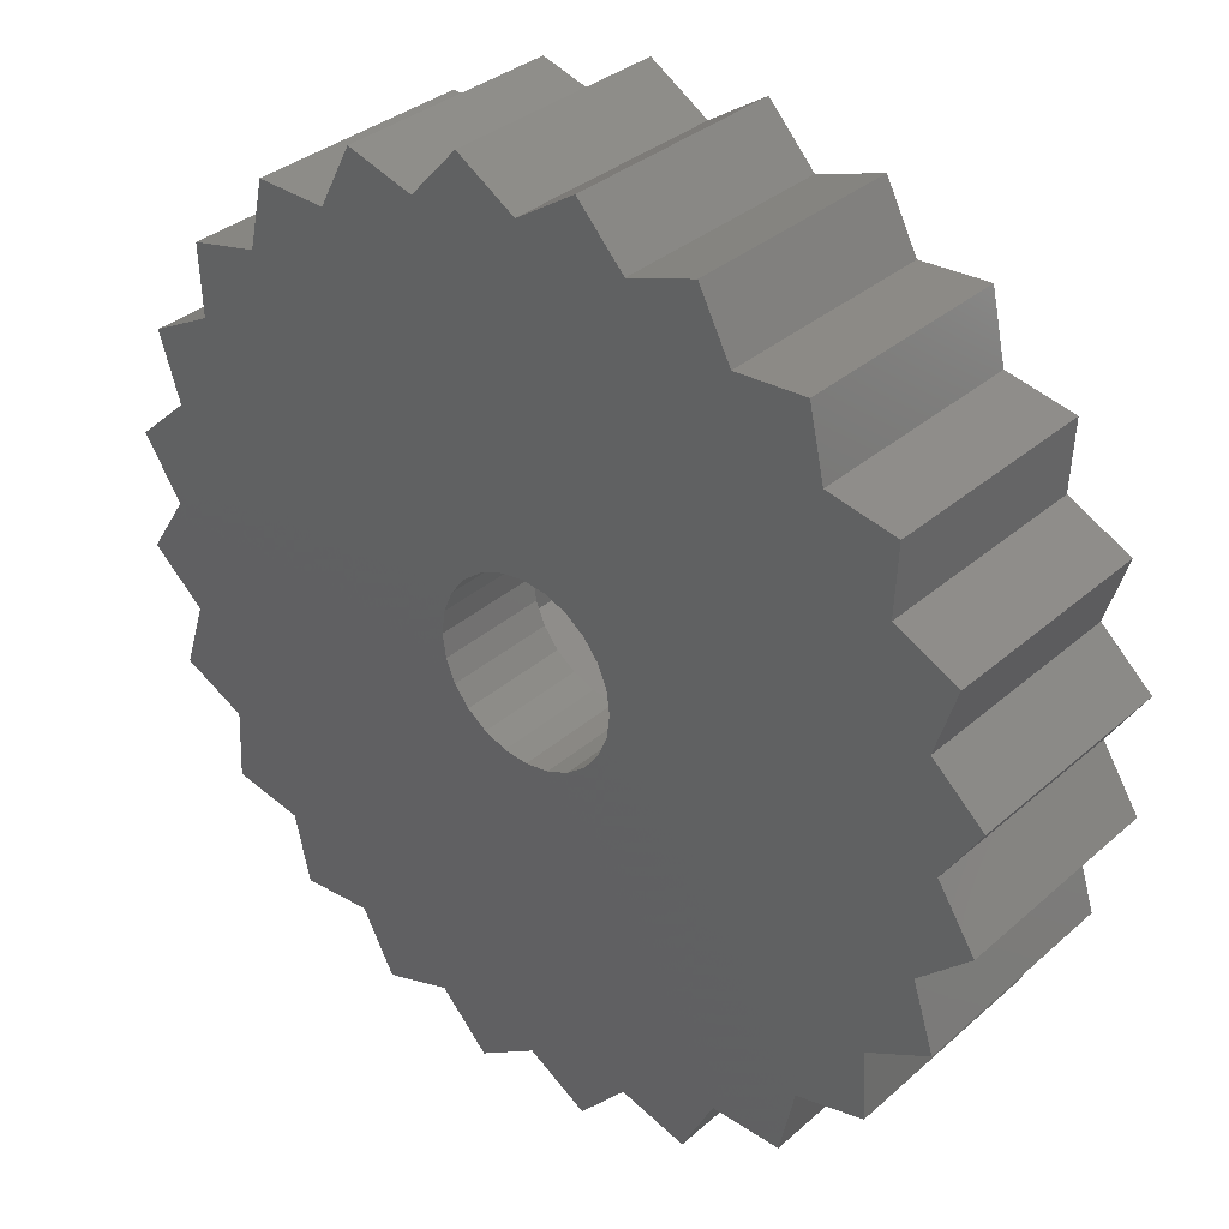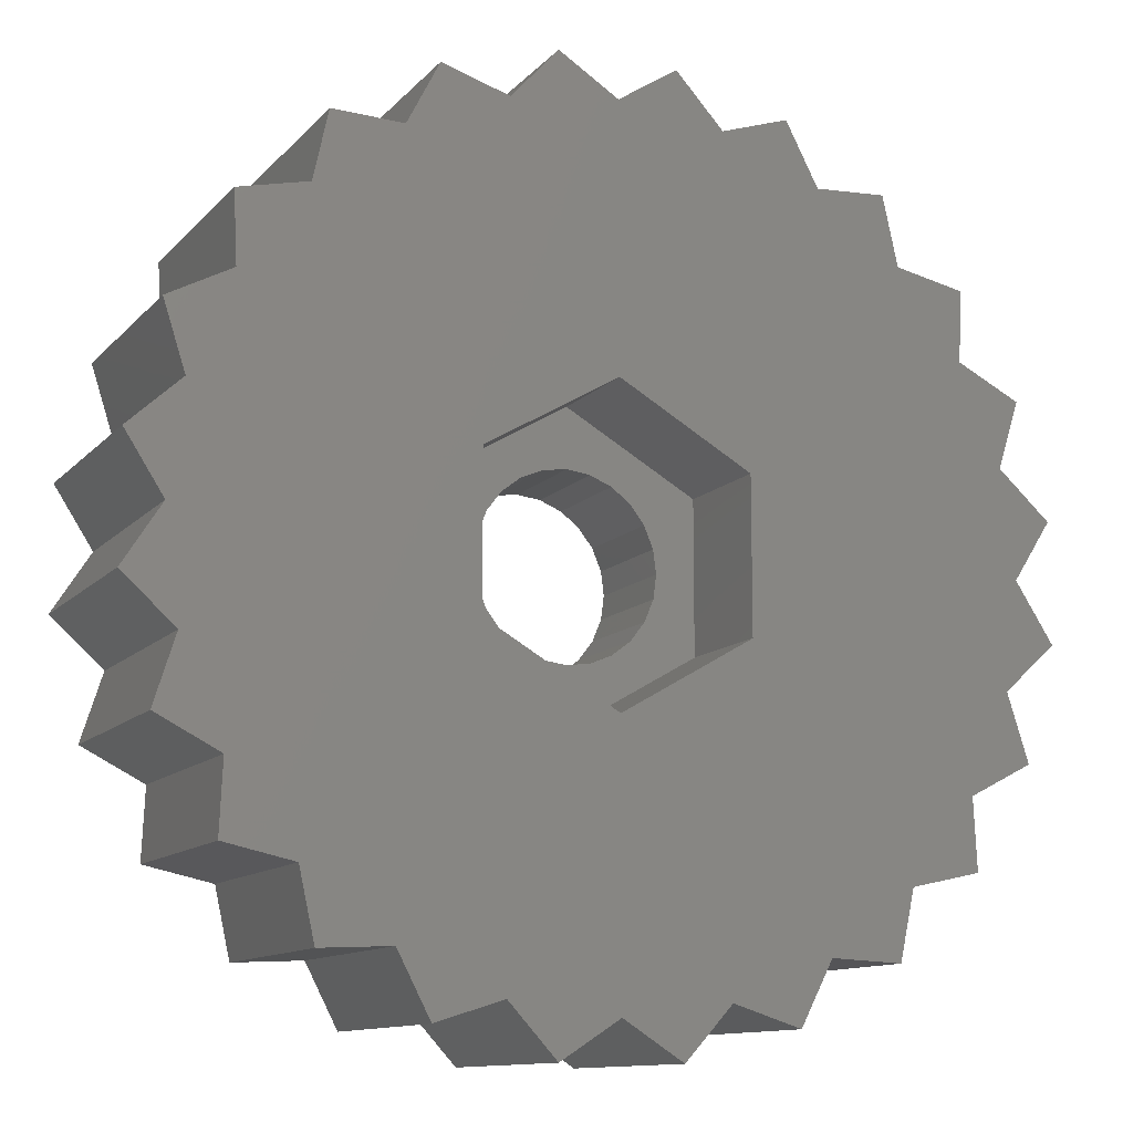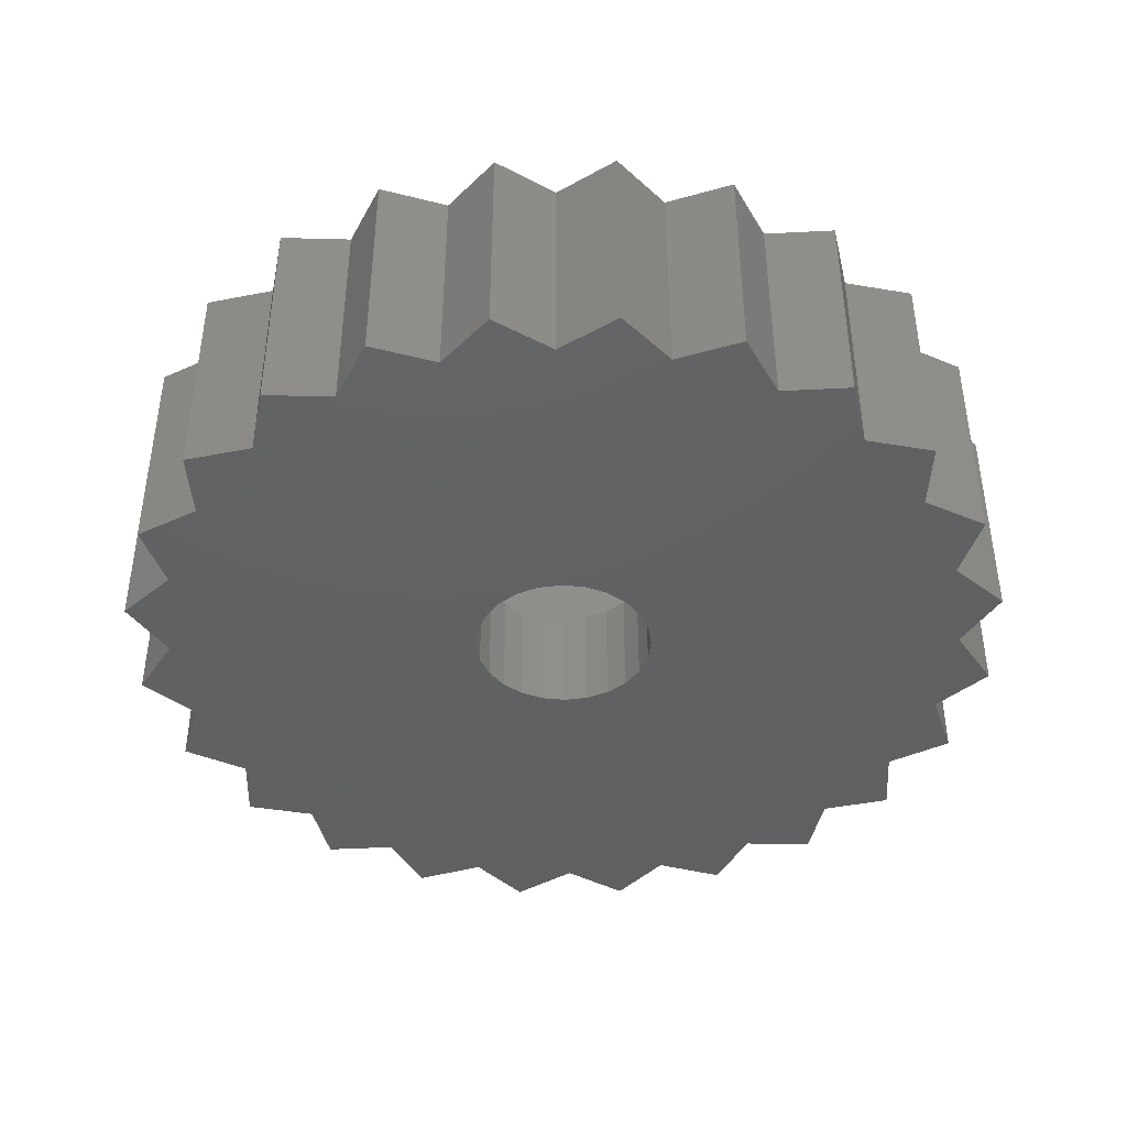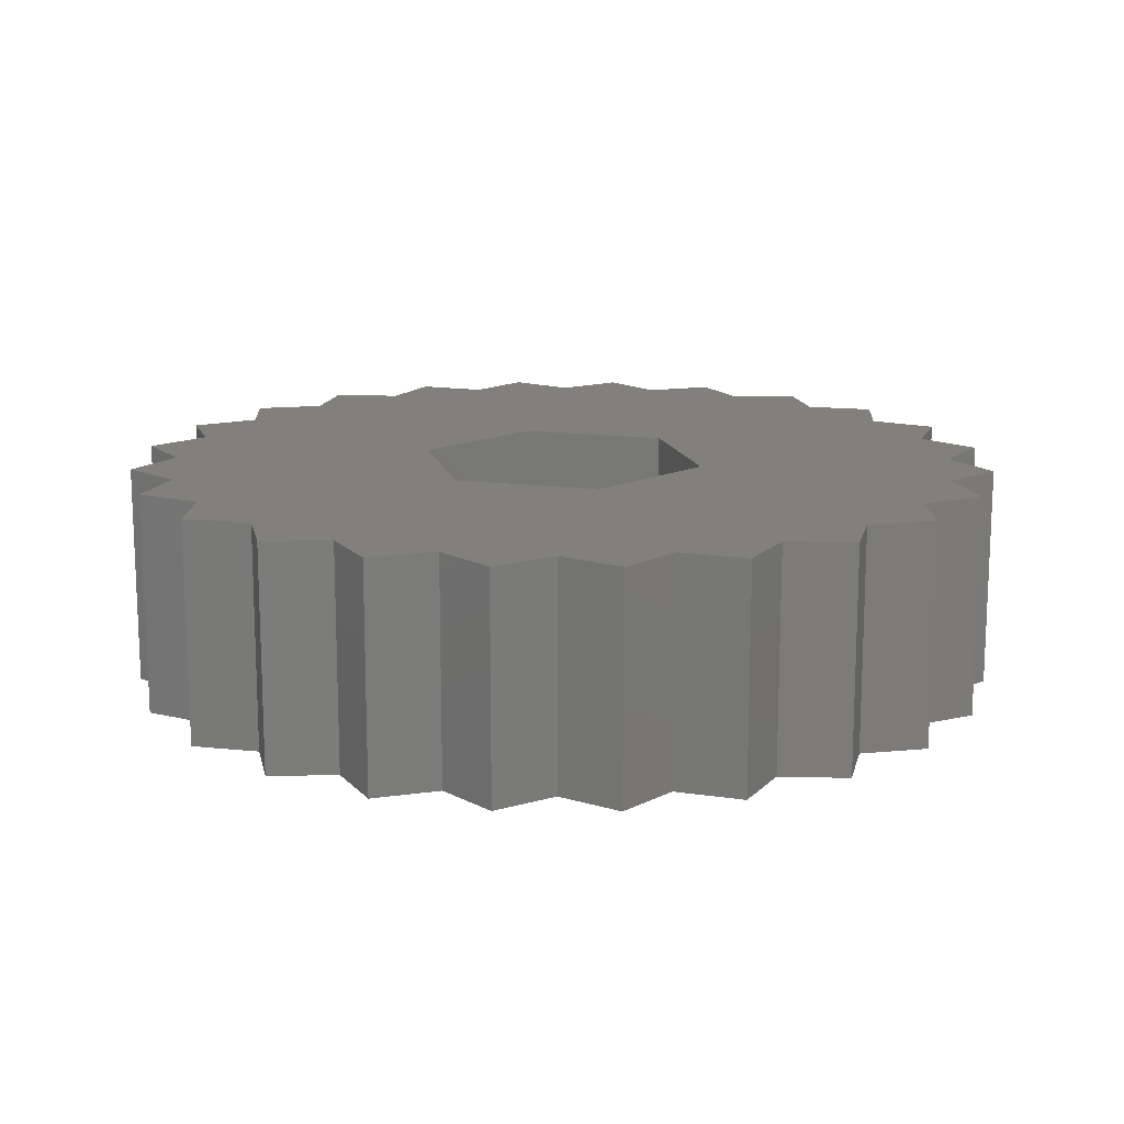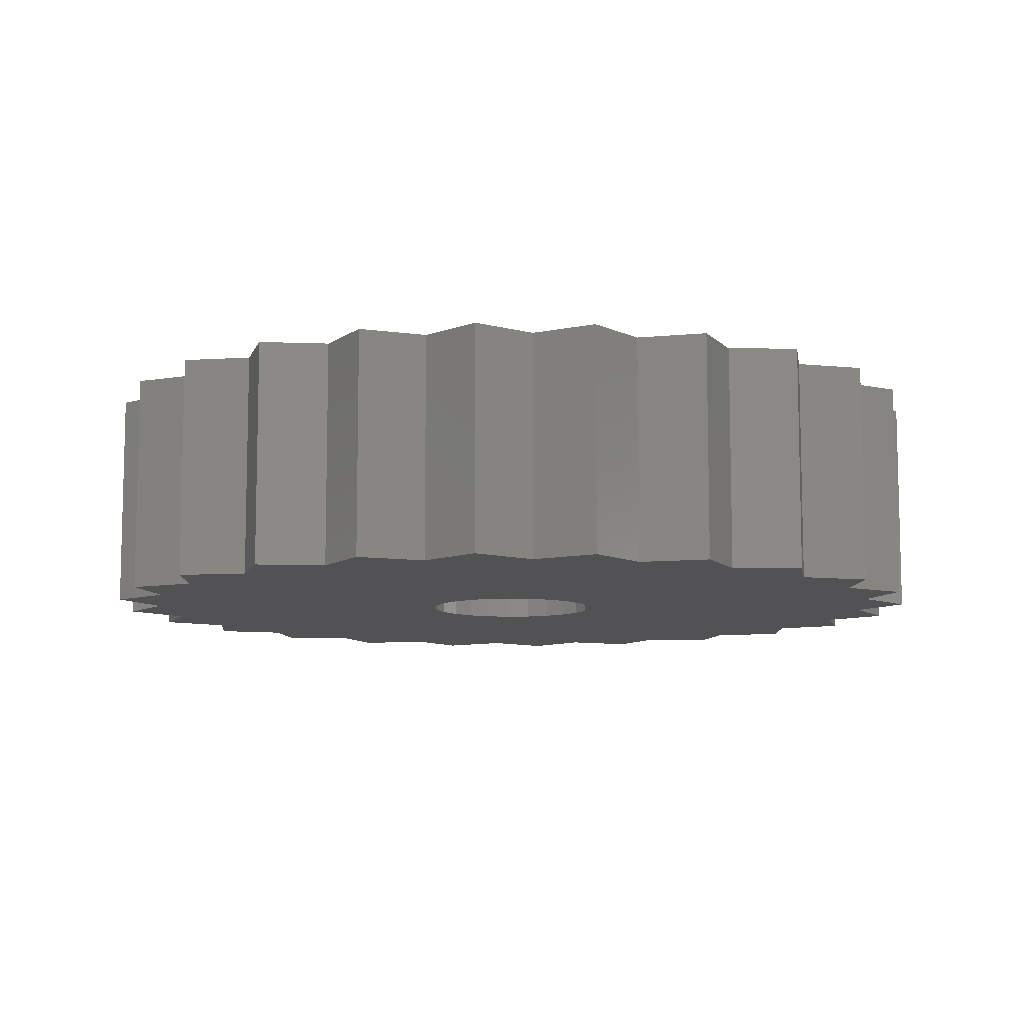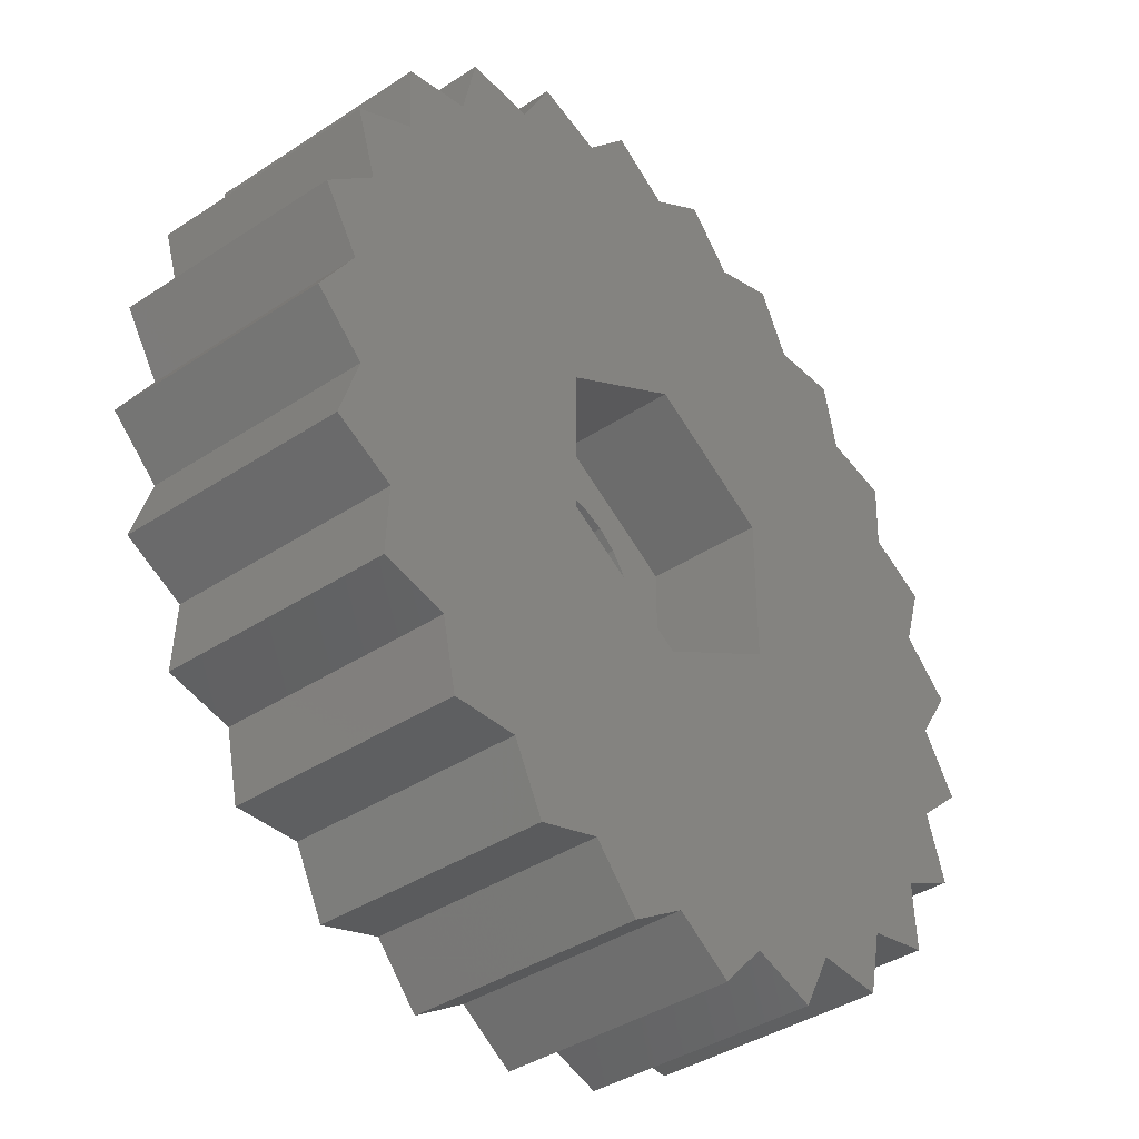
<metadata>
{"format":"stl","ext":"stl","renderer":"f3d","projection":"perspective","resolution":1024,"background":"white","views":[{"elev":33.7,"azim":-139.8,"up":"+Y"},{"elev":-11.5,"azim":-24.4,"up":"+Y"},{"elev":-42.7,"azim":151.0,"up":"+Z"},{"elev":14.8,"azim":45.6,"up":"+Z"},{"elev":-9.3,"azim":-17.9,"up":"+Z"},{"elev":-39.7,"azim":-50.8,"up":"+Y"}]}
</metadata>
<code>
# stl→obj: 156 verts, 312 faces
v 9.072 2.476 3.5
v 9.59 2.408 1
v 9.072 2.476 1
v 9.59 2.408 3.5
v 10.11 2.476 1
v 10.11 2.476 3.5
v 10.59 2.676 1
v 10.59 2.676 3.5
v 11 2.993 1
v 11 2.993 3.5
v 11.32 3.408 3.5
v 11.32 3.408 1
v 11.52 3.89 3.5
v 11.52 3.89 1
v 11.59 4.408 3.5
v 11.59 4.408 1
v 11.52 4.925 3.5
v 11.52 4.925 1
v 11.32 5.408 3.5
v 11.32 5.408 1
v 11 5.822 3.5
v 11 5.822 1
v 10.59 6.14 1
v 10.59 6.14 3.5
v 10.11 6.34 1
v 10.11 6.34 3.5
v 9.59 6.408 1
v 9.59 6.408 3.5
v 9.072 6.34 1
v 9.072 6.34 3.5
v 8.59 6.14 1
v 8.59 6.14 3.5
v 8.176 5.822 1
v 8.176 5.822 3.5
v 7.858 5.408 3.5
v 7.858 5.408 1
v 7.658 4.925 3.5
v 7.658 4.925 1
v 7.59 4.408 3.5
v 7.59 4.408 1
v 7.658 3.89 3.5
v 7.658 3.89 1
v 7.858 3.408 3.5
v 7.858 3.408 1
v 8.176 2.993 3.5
v 8.176 2.993 1
v 8.59 2.676 1
v 8.59 2.676 3.5
v 6.732 2.758 3.5
v 6.732 6.058 3.5
v 9.59 1.108 3.5
v 12.45 2.758 3.5
v 9.59 7.708 3.5
v 12.45 6.058 3.5
v 6.732 2.758 6
v 6.732 6.058 6
v 9.59 1.108 6
v 12.45 2.758 6
v 12.45 6.058 6
v 9.59 7.708 6
v 0.8966 2.078 6
v 0.59 4.408 6
v -0.239 3.108 6
v 1.796 -0.09234 6
v 0.4322 0.6087 6
v 0.8966 6.737 6
v 3.226 -1.956 6
v 1.728 -1.632 6
v 1.796 8.908 6
v 3.226 10.77 6
v 1.721 10.44 6
v 3.559 -3.461 6
v 3.55 12.27 6
v 5.09 12.2 6
v 5.09 -3.387 6
v 5.801 -4.754 6
v 5.791 13.57 6
v 7.261 13.1 6
v 8.291 14.24 6
v 9.59 13.41 6
v 10.88 14.24 6
v 11.92 13.1 6
v 13.38 13.57 6
v 0.4282 8.197 6
v -0.2403 5.697 6
v 7.261 -4.286 6
v 8.301 -5.423 6
v 9.59 -4.592 6
v 10.89 -5.421 6
v 11.92 -4.286 6
v 13.39 -4.75 6
v 14.09 12.2 6
v 14.09 -3.387 6
v 15.63 -3.455 6
v 15.62 12.28 6
v 15.95 10.77 6
v 15.95 -1.956 6
v 17.46 -1.624 6
v 17.38 -0.09234 6
v 18.28 2.078 6
v 17.38 8.908 6
v 18.75 0.6184 6
v 18.59 4.408 6
v 18.28 6.737 6
v 19.42 3.119 6
v 19.42 5.707 6
v 18.75 8.207 6
v 17.45 10.45 6
v 18.28 2.078 1
v 19.42 3.119 1
v 18.75 0.6184 1
v 19.42 5.707 1
v 18.59 4.408 1
v 18.75 8.207 1
v 18.28 6.737 1
v 17.45 10.45 1
v 17.38 8.908 1
v 15.62 12.28 1
v 15.95 10.77 1
v 13.38 13.57 1
v 14.09 12.2 1
v 10.88 14.24 1
v 11.92 13.1 1
v 9.59 13.41 1
v 8.291 14.24 1
v 7.261 13.1 1
v 5.791 13.57 1
v 5.09 12.2 1
v 3.55 12.27 1
v 3.226 10.77 1
v 1.721 10.44 1
v 1.796 8.908 1
v 0.4282 8.197 1
v 0.8966 6.737 1
v -0.2403 5.697 1
v -0.239 3.108 1
v 0.59 4.408 1
v 0.4322 0.6087 1
v 0.8966 2.078 1
v 1.728 -1.632 1
v 1.796 -0.09234 1
v 3.559 -3.461 1
v 3.226 -1.956 1
v 5.801 -4.754 1
v 5.09 -3.387 1
v 8.301 -5.423 1
v 7.261 -4.286 1
v 9.59 -4.592 1
v 10.89 -5.421 1
v 11.92 -4.286 1
v 14.09 -3.387 1
v 15.63 -3.455 1
v 15.95 -1.956 1
v 17.46 -1.624 1
v 17.38 -0.09234 1
v 13.39 -4.75 1
f 1 2 3
f 2 1 4
f 4 5 2
f 5 4 6
f 6 7 5
f 7 6 8
f 8 9 7
f 9 8 10
f 11 9 10
f 9 11 12
f 13 12 11
f 12 13 14
f 15 14 13
f 14 15 16
f 17 16 15
f 16 17 18
f 19 18 17
f 18 19 20
f 21 20 19
f 20 21 22
f 21 23 22
f 23 21 24
f 24 25 23
f 25 24 26
f 26 27 25
f 27 26 28
f 28 29 27
f 29 28 30
f 30 31 29
f 31 30 32
f 32 33 31
f 33 32 34
f 33 35 36
f 35 33 34
f 36 37 38
f 37 36 35
f 38 39 40
f 39 38 37
f 40 41 42
f 41 40 39
f 42 43 44
f 43 42 41
f 44 45 46
f 45 44 43
f 45 47 46
f 47 45 48
f 48 3 47
f 3 48 1
f 49 43 50
f 43 49 51
f 50 43 41
f 50 41 39
f 43 51 45
f 45 51 48
f 48 51 1
f 1 51 4
f 4 51 52
f 4 52 6
f 6 52 8
f 8 52 10
f 10 52 11
f 11 52 13
f 13 52 15
f 50 35 53
f 35 50 37
f 37 50 39
f 53 35 34
f 53 34 32
f 53 32 30
f 53 30 28
f 53 28 26
f 53 26 54
f 54 26 24
f 54 24 21
f 54 21 19
f 54 19 17
f 54 17 15
f 54 15 52
f 50 55 49
f 55 50 56
f 55 51 49
f 51 55 57
f 57 52 51
f 52 57 58
f 59 52 58
f 52 59 54
f 59 53 54
f 53 59 60
f 60 50 53
f 50 60 56
f 61 62 63
f 64 61 65
f 61 64 66
f 67 64 68
f 64 67 69
f 69 70 71
f 70 69 67
f 70 67 72
f 70 72 73
f 73 72 74
f 74 72 75
f 74 75 76
f 74 76 77
f 77 76 78
f 78 76 56
f 56 76 55
f 78 56 60
f 78 60 79
f 79 60 80
f 80 60 59
f 80 59 81
f 81 59 82
f 82 59 83
f 66 69 84
f 69 66 64
f 62 66 85
f 66 62 61
f 86 55 76
f 55 86 57
f 57 86 87
f 57 87 88
f 57 88 89
f 57 89 58
f 58 89 90
f 58 90 91
f 58 91 59
f 59 91 83
f 83 91 92
f 92 91 93
f 92 93 94
f 92 94 95
f 95 94 96
f 96 94 97
f 96 97 98
f 96 98 99
f 99 100 101
f 100 99 102
f 100 103 104
f 103 100 105
f 106 104 103
f 101 104 107
f 104 101 100
f 96 101 108
f 101 96 99
f 105 109 110
f 109 105 100
f 109 102 111
f 102 109 100
f 112 103 113
f 103 112 106
f 113 105 110
f 105 113 103
f 114 104 115
f 104 114 107
f 104 112 115
f 112 104 106
f 116 101 117
f 101 116 108
f 101 114 117
f 114 101 107
f 118 96 119
f 96 118 95
f 96 116 119
f 116 96 108
f 120 92 121
f 92 120 83
f 92 118 121
f 118 92 95
f 122 82 123
f 82 122 81
f 82 120 123
f 120 82 83
f 79 124 125
f 124 79 80
f 80 122 124
f 122 80 81
f 77 126 127
f 126 77 78
f 79 126 78
f 126 79 125
f 73 128 129
f 128 73 74
f 77 128 74
f 128 77 127
f 71 130 131
f 130 71 70
f 73 130 70
f 130 73 129
f 84 132 133
f 132 84 69
f 71 132 69
f 132 71 131
f 85 134 135
f 134 85 66
f 84 134 66
f 134 84 133
f 62 136 63
f 136 62 137
f 85 137 62
f 137 85 135
f 61 138 65
f 138 61 139
f 61 136 139
f 136 61 63
f 64 140 68
f 140 64 141
f 64 138 141
f 138 64 65
f 67 142 72
f 142 67 143
f 67 140 143
f 140 67 68
f 75 144 76
f 144 75 145
f 75 142 145
f 142 75 72
f 86 146 87
f 146 86 147
f 86 144 147
f 144 86 76
f 89 148 149
f 148 89 88
f 88 146 148
f 146 88 87
f 150 89 149
f 89 150 90
f 94 151 152
f 151 94 93
f 98 153 154
f 153 98 97
f 153 94 152
f 94 153 97
f 102 155 111
f 155 102 99
f 155 98 154
f 98 155 99
f 151 91 156
f 91 151 93
f 91 150 156
f 150 91 90
f 40 146 147
f 146 40 42
f 146 42 44
f 146 44 46
f 146 46 47
f 146 47 148
f 148 47 3
f 148 3 2
f 148 2 5
f 148 5 149
f 149 5 7
f 149 7 9
f 149 9 150
f 150 9 12
f 150 12 14
f 150 14 16
f 134 137 135
f 132 134 133
f 134 132 139
f 143 140 141
f 139 141 138
f 141 139 132
f 137 139 136
f 139 137 134
f 130 132 131
f 132 130 141
f 141 130 143
f 143 130 142
f 142 130 129
f 142 129 128
f 142 128 145
f 145 128 144
f 144 128 127
f 144 127 126
f 144 126 147
f 147 126 40
f 40 126 125
f 40 125 38
f 38 125 36
f 36 125 33
f 33 125 31
f 31 125 124
f 31 124 29
f 29 124 27
f 27 124 122
f 27 122 25
f 25 122 23
f 23 122 22
f 22 122 123
f 22 123 20
f 20 123 18
f 18 123 16
f 16 123 150
f 150 123 156
f 156 123 120
f 156 120 121
f 156 121 151
f 151 121 118
f 151 118 152
f 152 118 119
f 152 119 153
f 153 119 116
f 153 116 117
f 117 115 155
f 115 117 114
f 155 115 109
f 112 113 115
f 109 113 110
f 113 109 115
f 111 155 109
f 153 155 154
f 155 153 117

</code>
